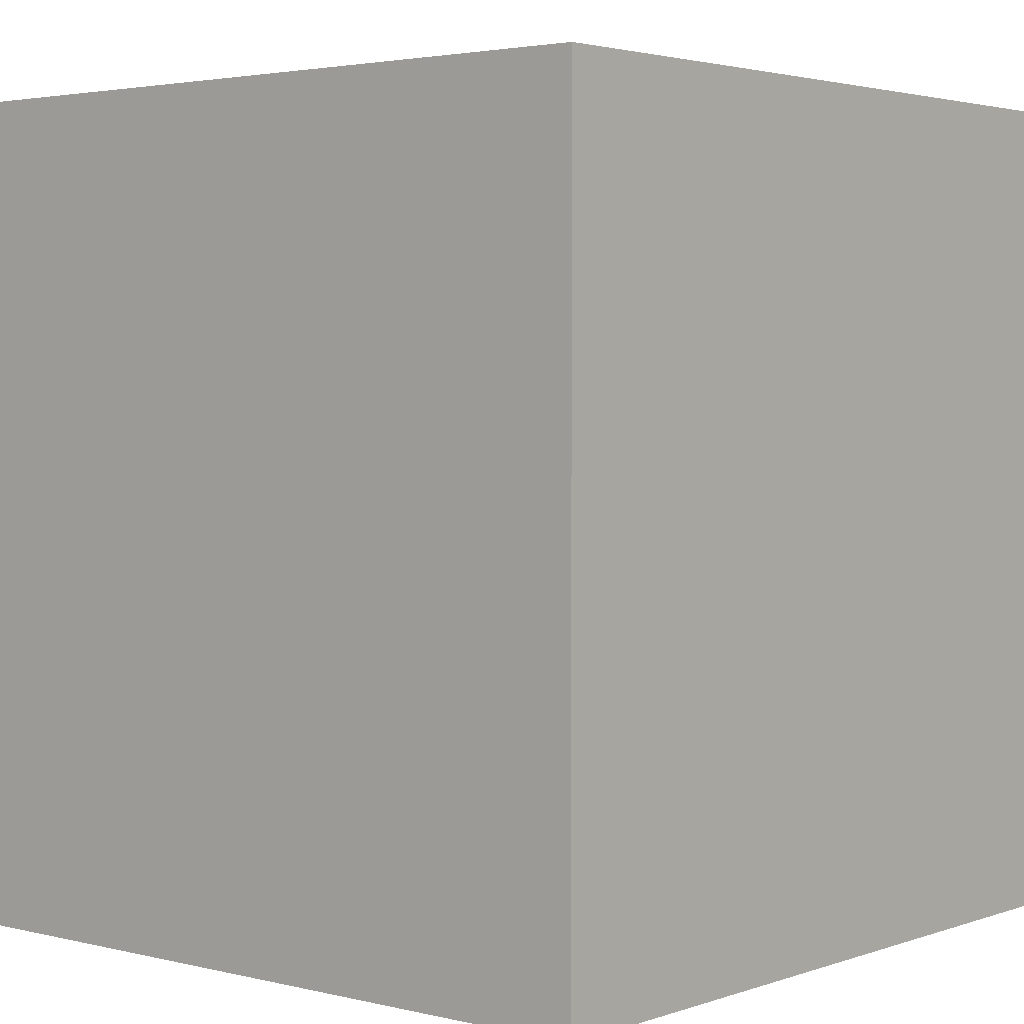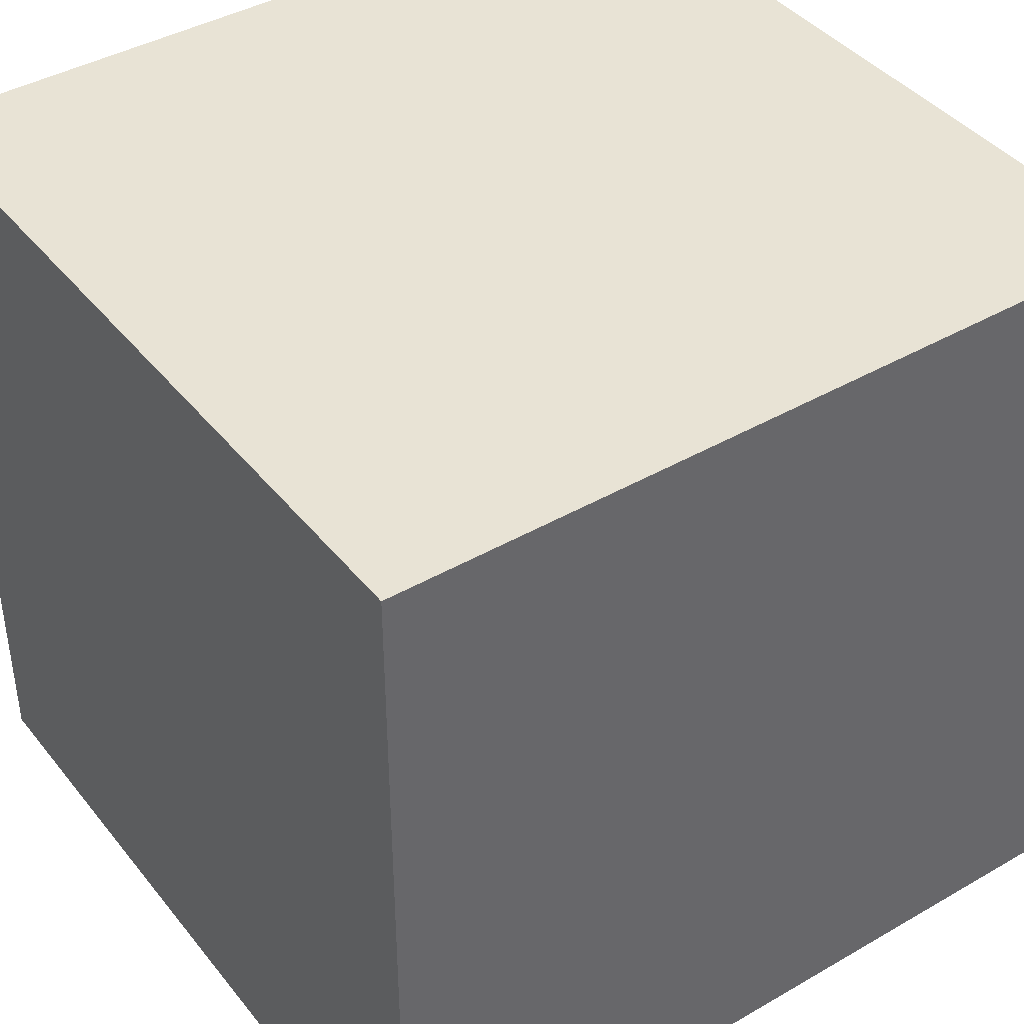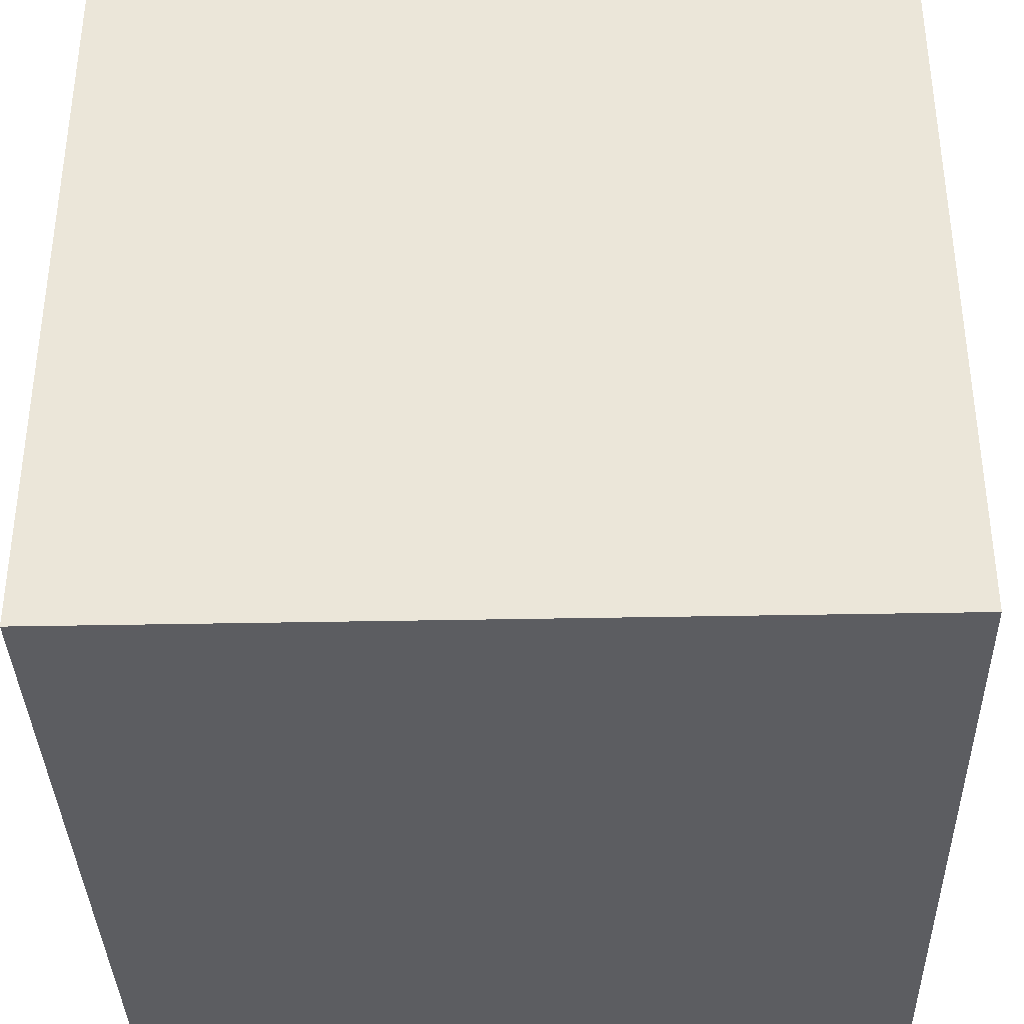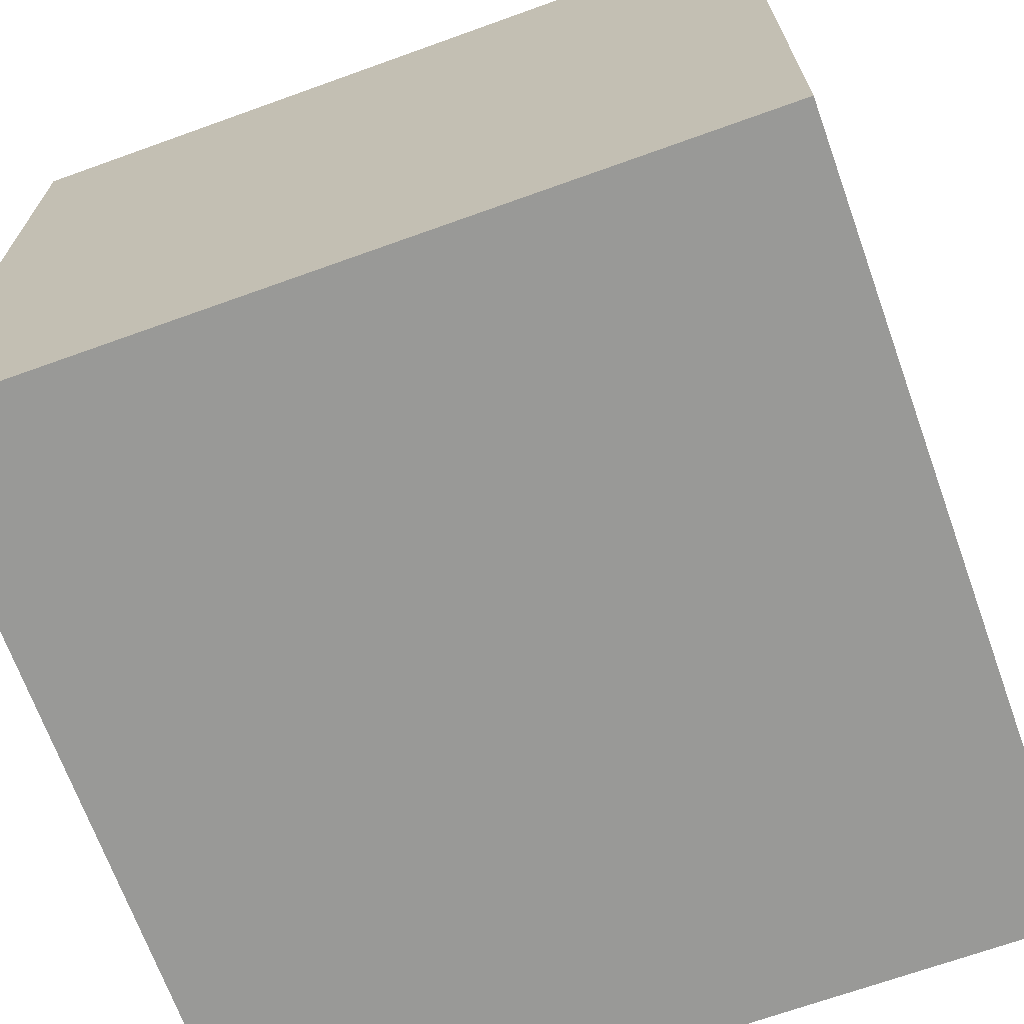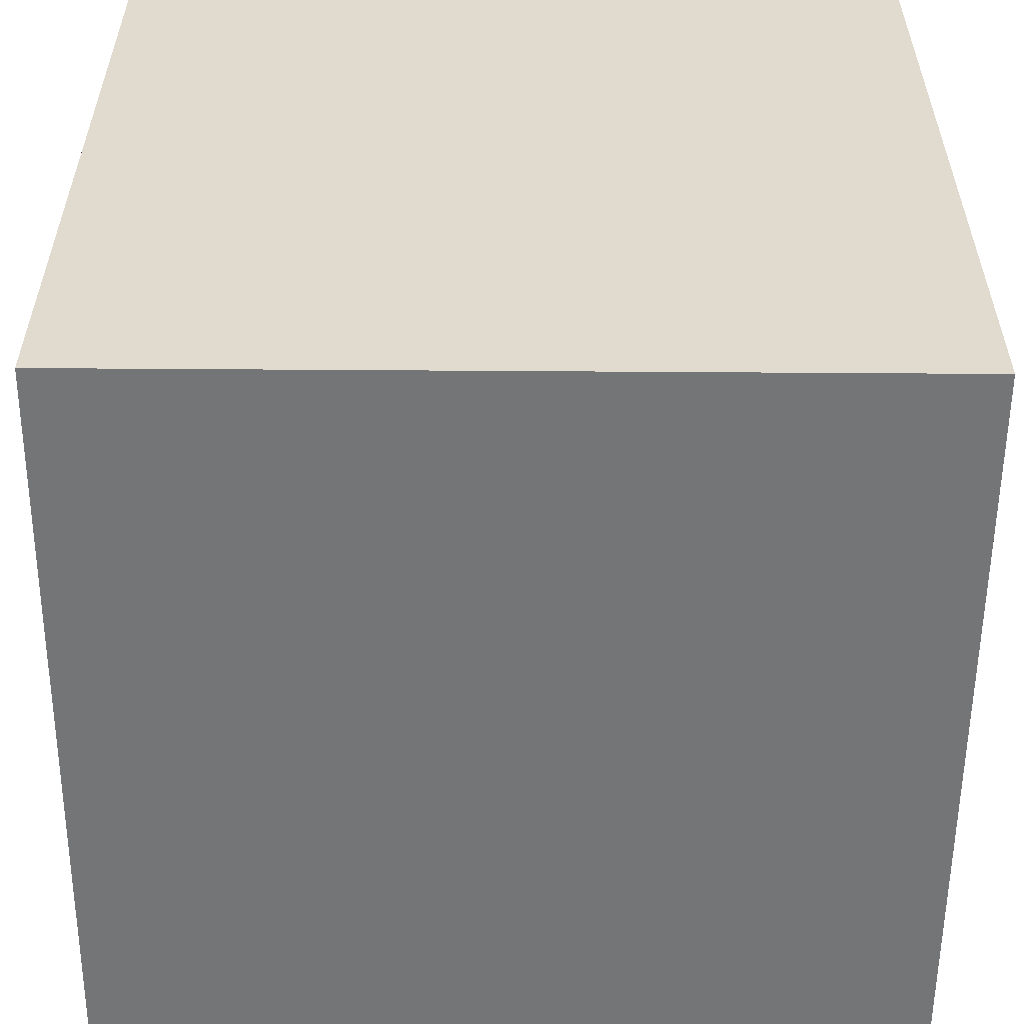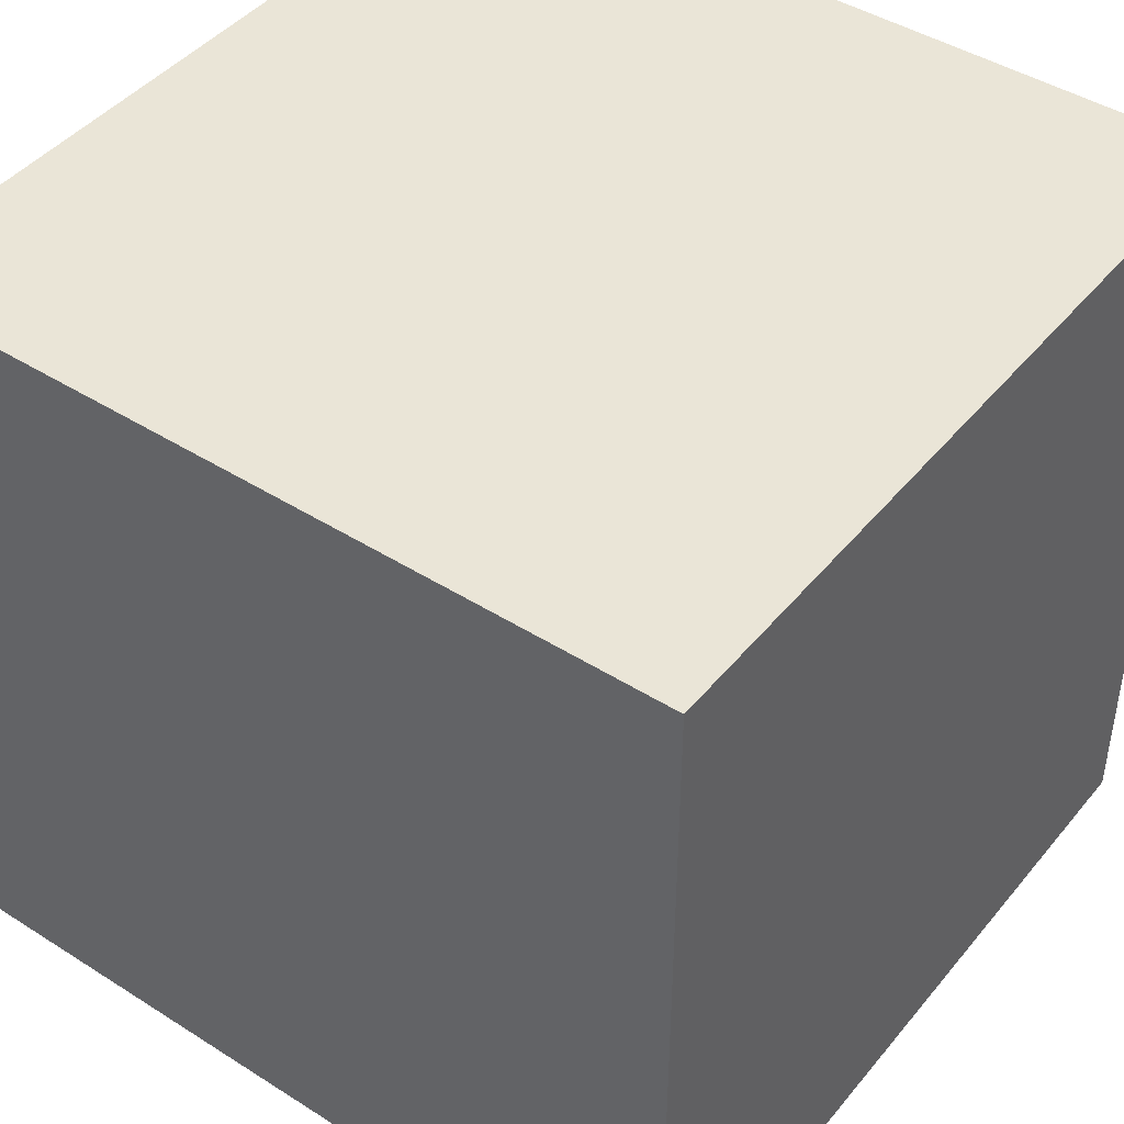
<metadata>
{"format":"obj","ext":"obj","renderer":"f3d","projection":"perspective","resolution":1024,"background":"white","views":[{"elev":2.9,"azim":130.2,"up":"+Z"},{"elev":41.3,"azim":-35.0,"up":"+Y"},{"elev":-36.3,"azim":91.5,"up":"+Z"},{"elev":-68.8,"azim":-70.2,"up":"+Y"},{"elev":-56.5,"azim":-0.4,"up":"+Y"},{"elev":44.3,"azim":-53.5,"up":"+Z"}]}
</metadata>
<code>
o cube
v -0.5 -0.5 0.5
v 0.5 -0.5 0.5
v -0.5 0.5 0.5
v 0.5 0.5 0.5
v -0.5 0.5 -0.5
v 0.5 0.5 -0.5
v -0.5 -0.5 -0.5
v 0.5 -0.5 -0.5
g cube
f 1 2 3
f 3 2 4
f 3 4 5
f 5 4 6
f 5 6 7
f 7 6 8
f 7 8 1
f 1 8 2
f 2 8 4
f 4 8 6
f 7 1 5
f 5 1 3

</code>
